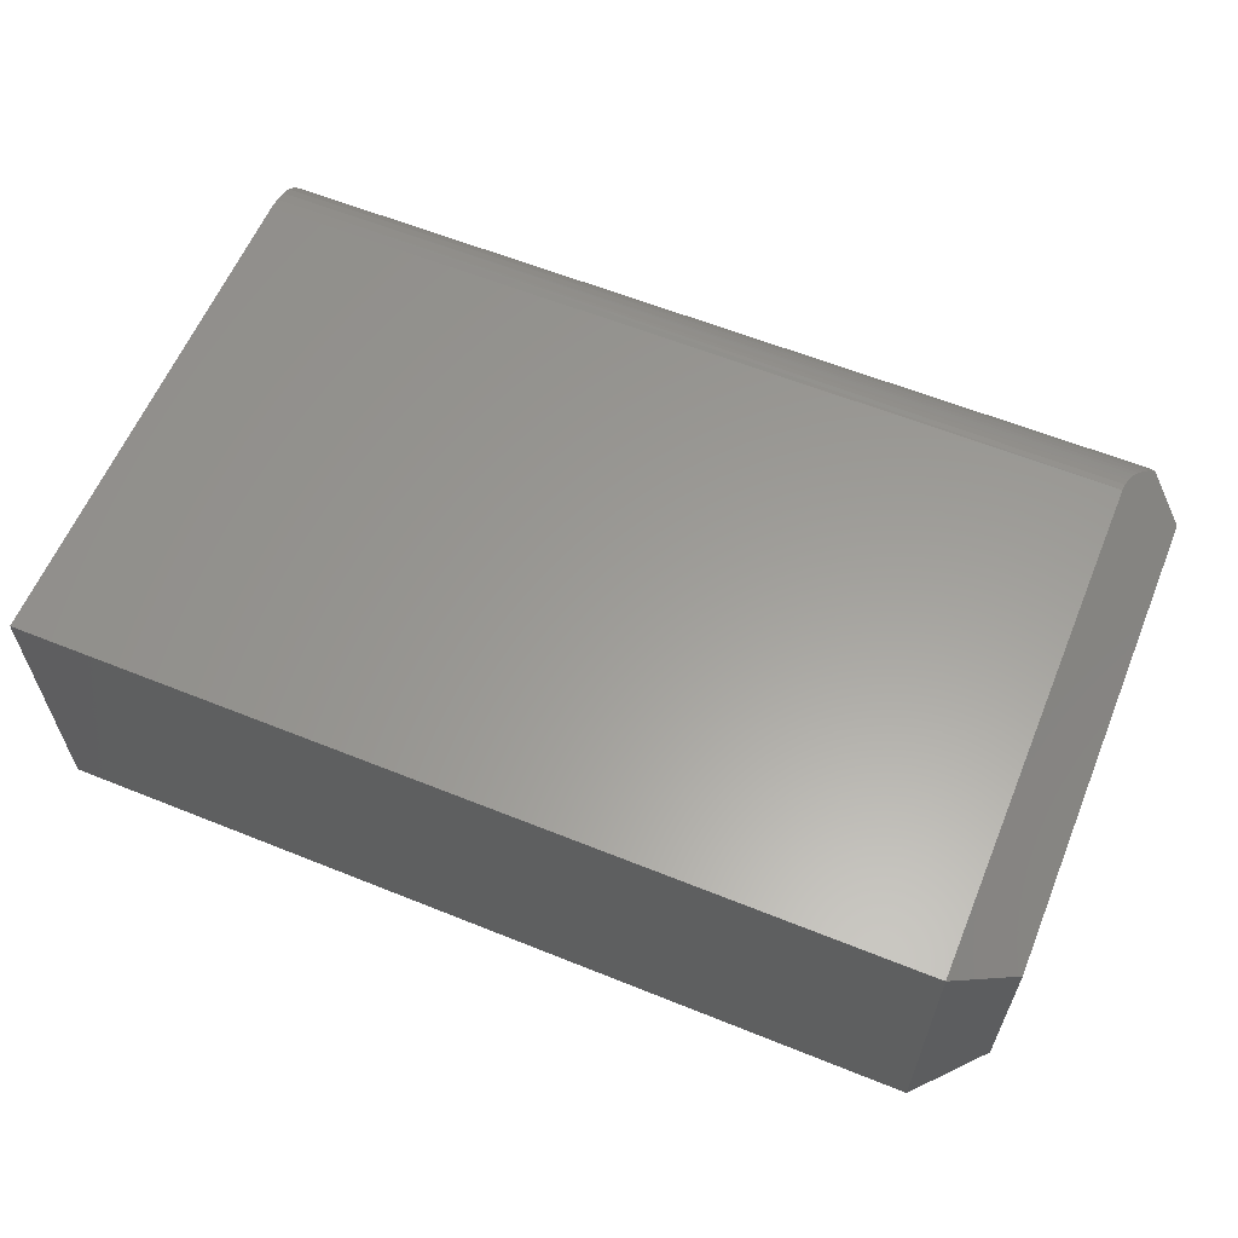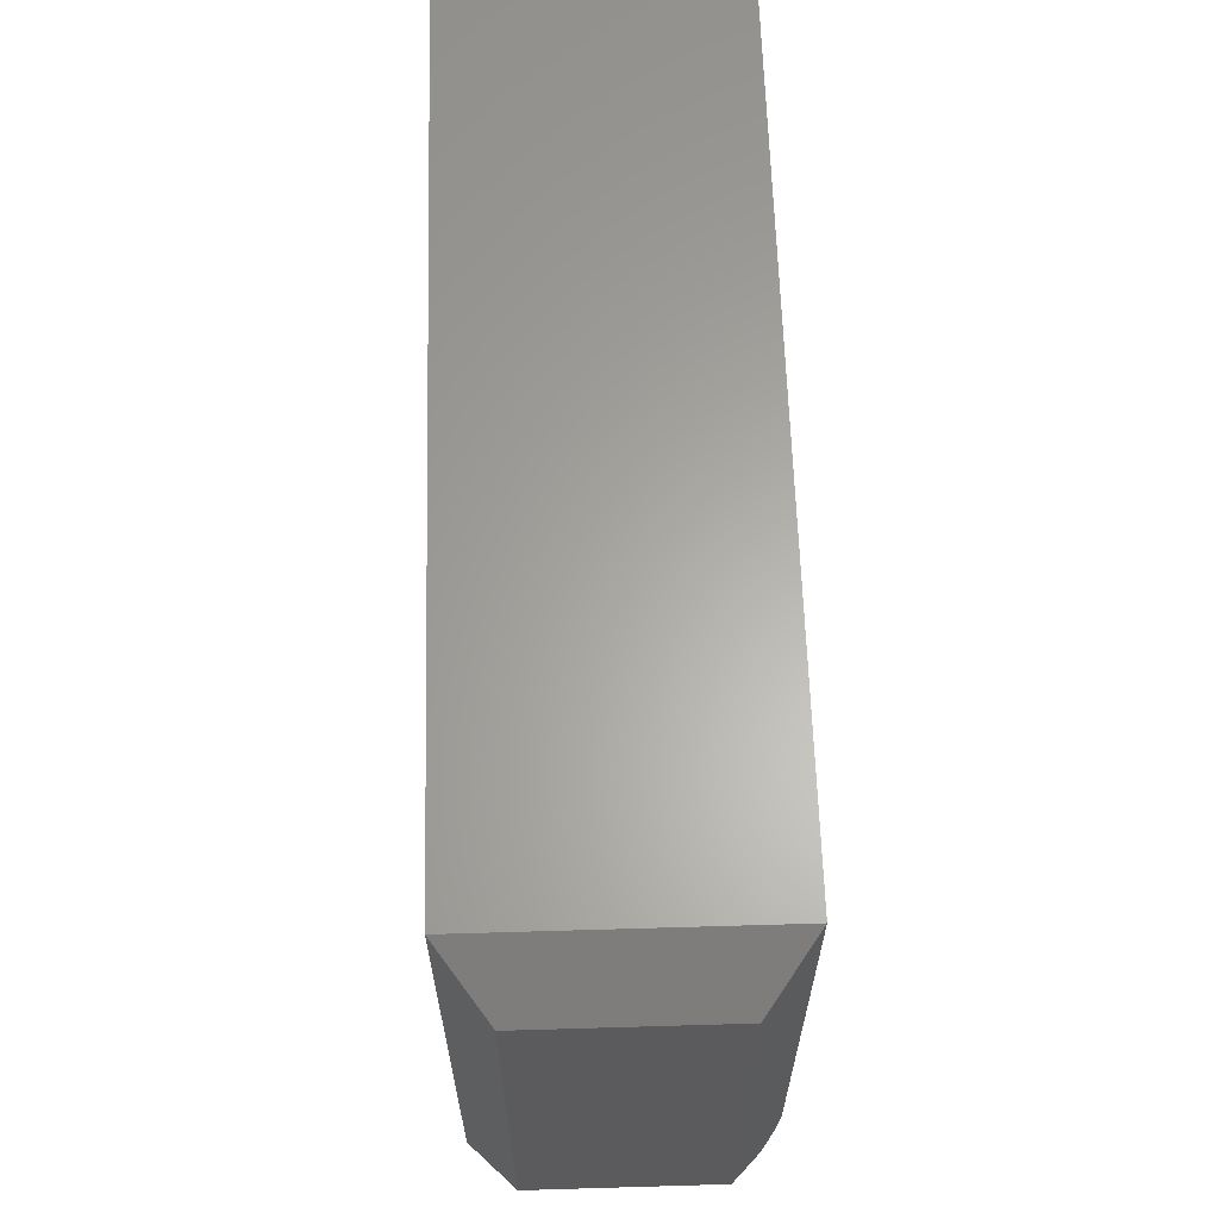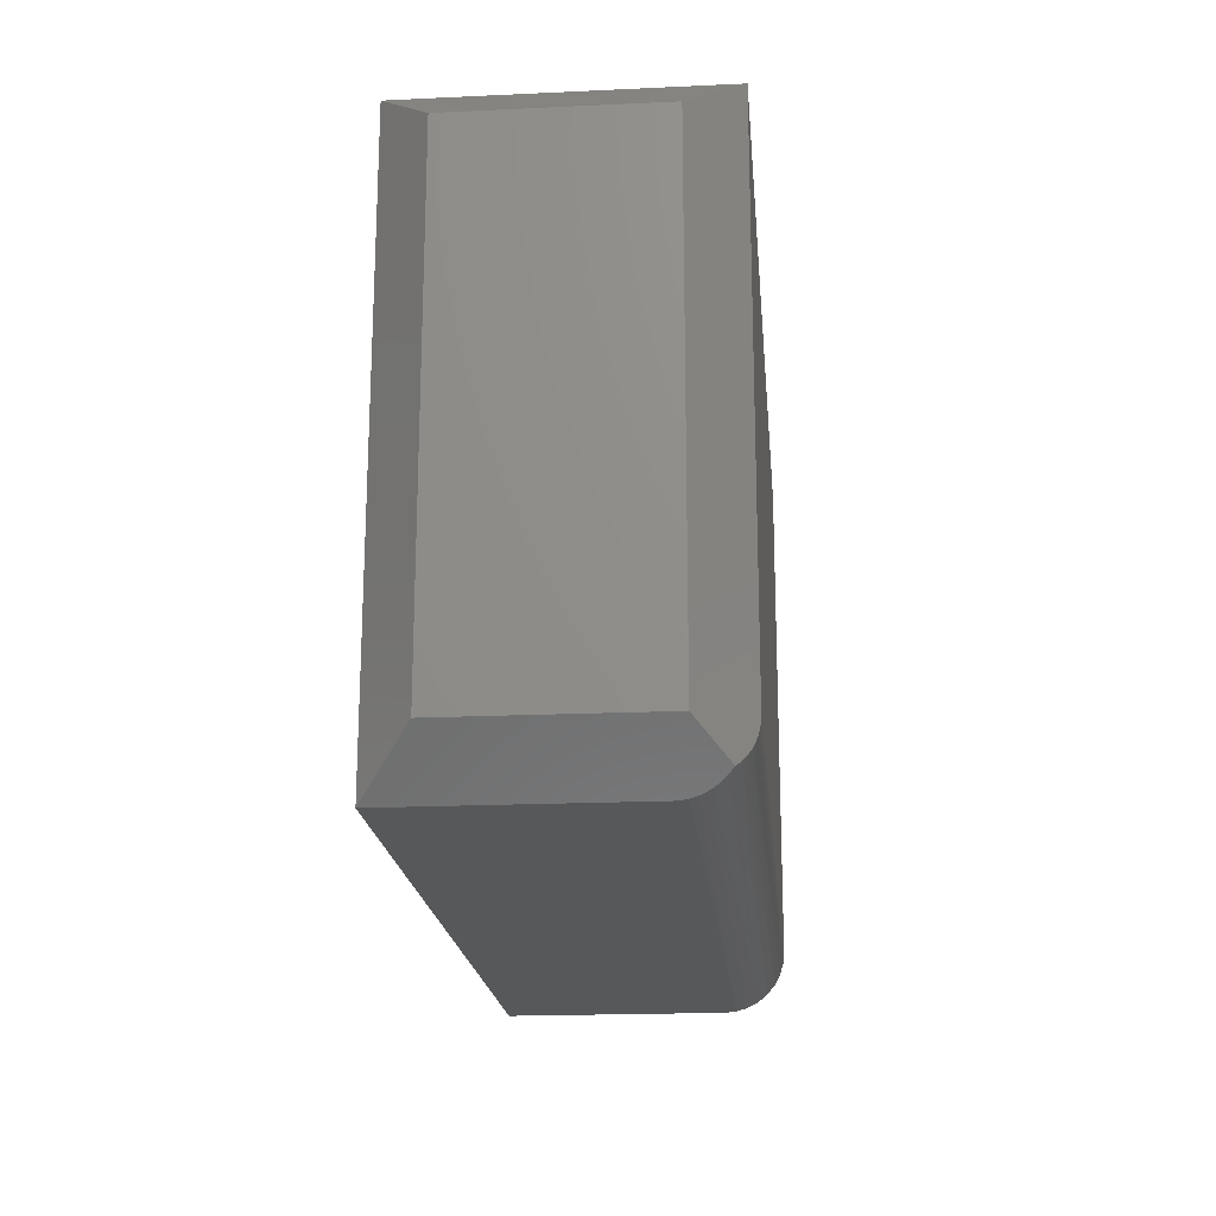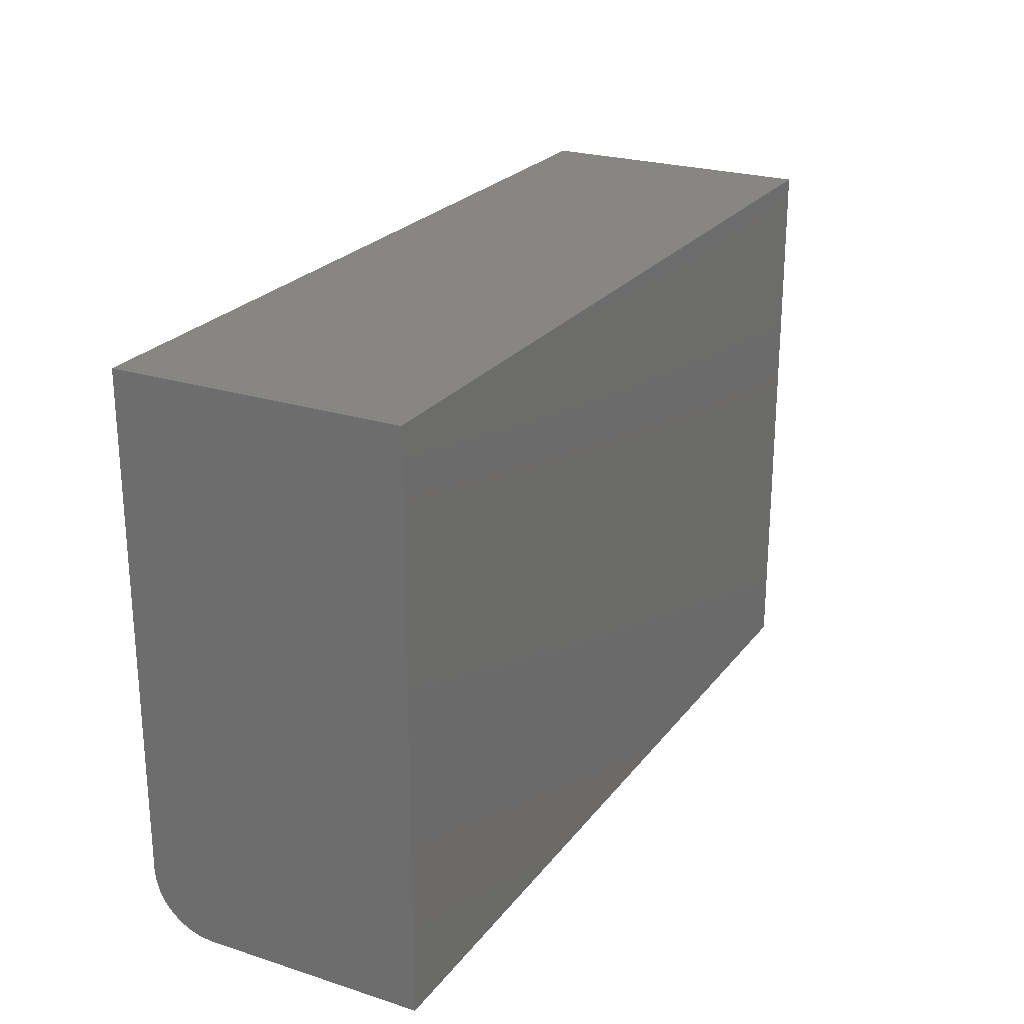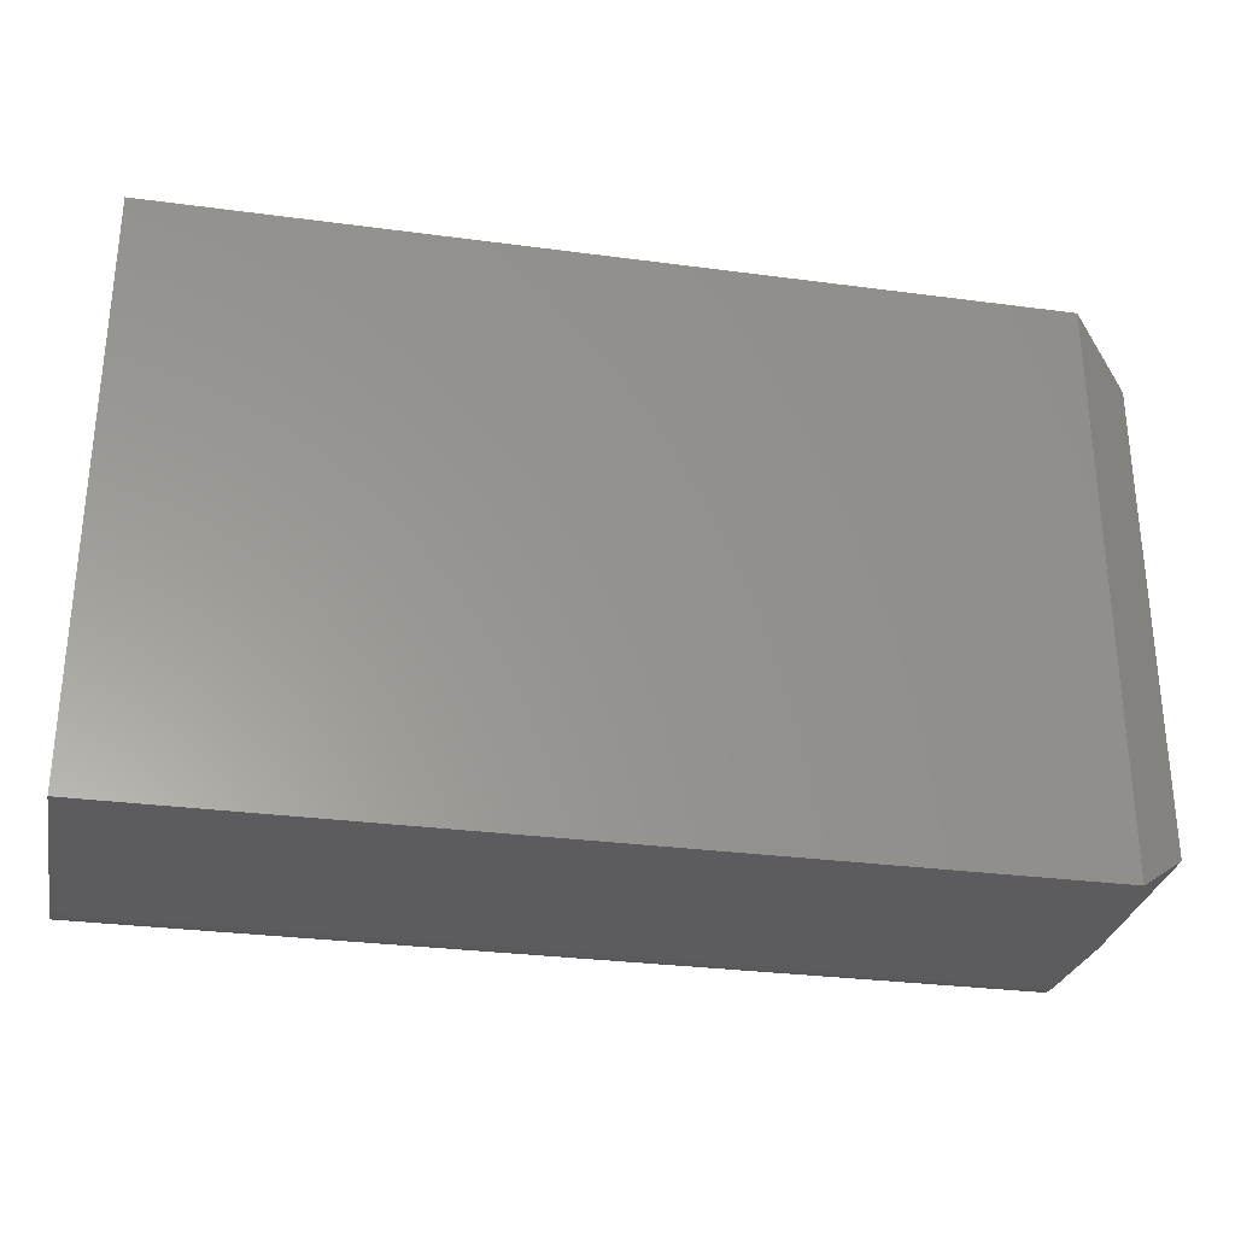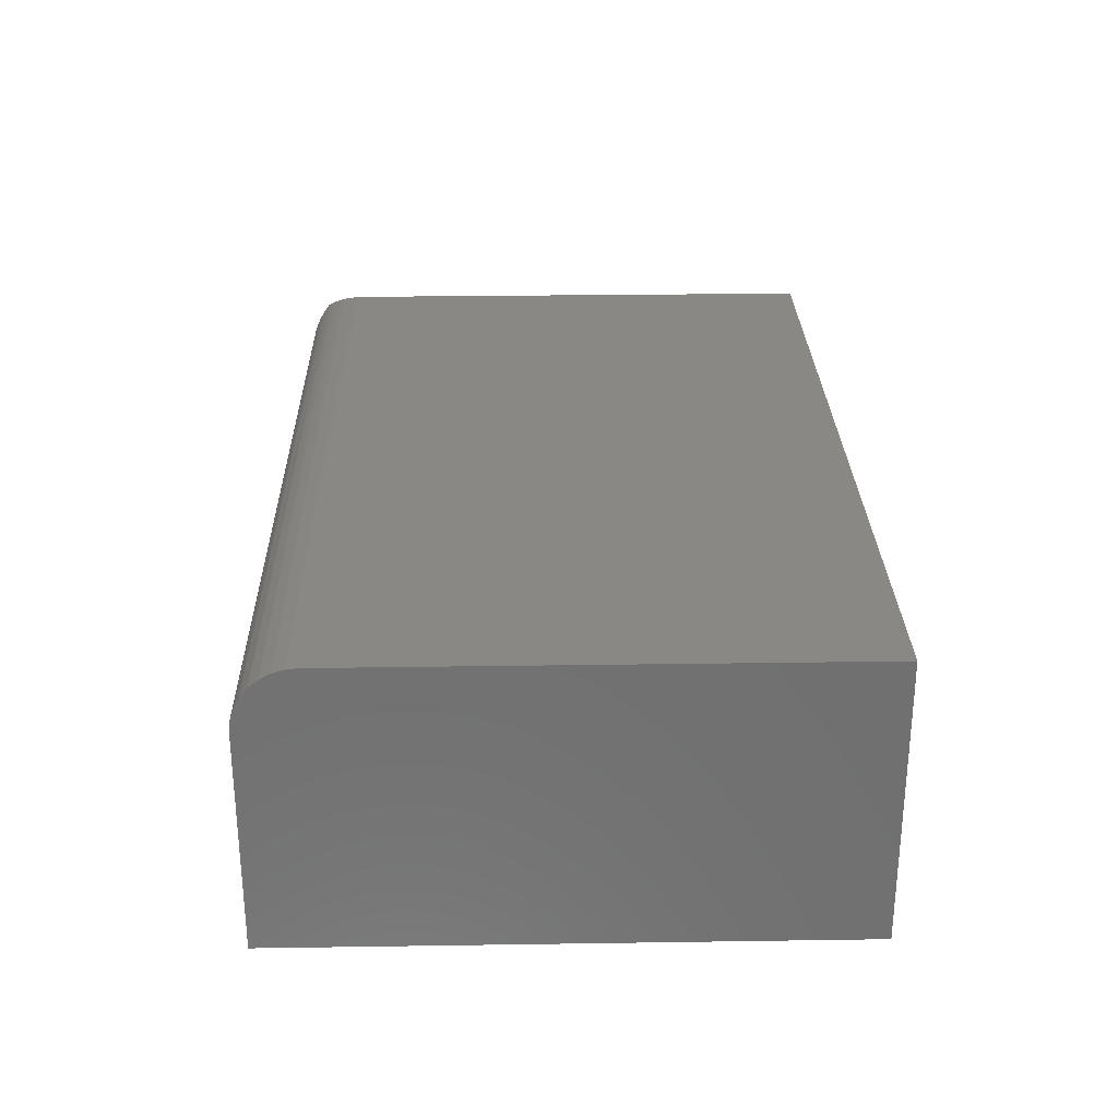
<metadata>
{"format":"stl","ext":"stl","renderer":"f3d","projection":"perspective","resolution":1024,"background":"white","views":[{"elev":60.4,"azim":22.4,"up":"+Y"},{"elev":62.9,"azim":88.3,"up":"+Z"},{"elev":-19.3,"azim":95.0,"up":"+Z"},{"elev":24.0,"azim":-62.1,"up":"+Z"},{"elev":-30.0,"azim":-11.0,"up":"+Z"},{"elev":27.8,"azim":-91.3,"up":"+Y"}]}
</metadata>
<code>
# stl→obj: 36 verts, 68 faces
v 0.75 -0.07812 -0.3906
v 0.75 -0.3906 -0.3906
v 0.6562 -0.4688 -0.4688
v 0.6562 -0.1016 -0.4688
v 0.6565 -0.09496 -0.4685
v 0.6582 -0.08368 -0.4672
v 0.6612 -0.07282 -0.4646
v 0.6655 -0.06275 -0.461
v 0.6698 -0.05503 -0.4575
v 0.6747 -0.04786 -0.4534
v 0.6829 -0.03813 -0.4465
v 0.6919 -0.02975 -0.439
v 0.6837 -0.02289 -0.4314
v 0.6761 -0.01655 -0.4228
v 0.6694 -0.01095 -0.4131
v 0.6652 -0.007461 -0.4054
v 0.6617 -0.004515 -0.3971
v 0.6594 -0.002648 -0.3902
v 0.6569 -0.0005421 -0.3779
v 0.6562 1.618e-16 -0.3672
v 0.6562 2.078e-16 0.4628
v 0.75 -0.07812 0.3847
v -0.75 5.638e-18 -0.3672
v -0.75 5.171e-17 0.4628
v -0.75 -0.4688 -0.4688
v -0.75 -0.1016 -0.4688
v -0.75 -0.4688 0.4628
v -0.75 -0.001951 -0.387
v -0.75 -0.007731 -0.4061
v -0.75 -0.01712 -0.4236
v -0.75 -0.02975 -0.439
v -0.75 -0.04514 -0.4516
v -0.75 -0.0627 -0.461
v -0.75 -0.08175 -0.4668
v 0.6562 -0.4688 0.4628
v 0.75 -0.3906 0.3847
f 1 2 3
f 1 3 4
f 1 4 5
f 1 5 6
f 1 6 7
f 1 7 8
f 1 8 9
f 1 9 10
f 1 10 11
f 1 11 12
f 1 12 13
f 1 13 14
f 1 14 15
f 1 15 16
f 1 16 17
f 1 17 18
f 1 18 19
f 1 19 20
f 1 20 21
f 1 21 22
f 23 24 20
f 20 24 21
f 25 26 3
f 3 26 4
f 25 27 24
f 25 24 23
f 25 23 28
f 25 28 29
f 25 29 30
f 25 30 31
f 25 31 32
f 25 32 33
f 25 33 34
f 25 34 26
f 4 34 5
f 4 26 34
f 29 28 18
f 29 18 17
f 29 17 16
f 30 14 13
f 32 10 9
f 32 9 8
f 7 6 34
f 34 6 5
f 23 20 28
f 28 20 19
f 28 19 18
f 14 30 15
f 15 30 29
f 15 29 16
f 30 13 31
f 31 13 12
f 31 12 32
f 32 12 11
f 32 11 10
f 7 34 8
f 8 34 33
f 8 33 32
f 25 3 27
f 27 3 35
f 35 21 27
f 27 21 24
f 2 1 36
f 36 1 22
f 21 35 22
f 22 35 36
f 35 3 36
f 36 3 2

</code>
